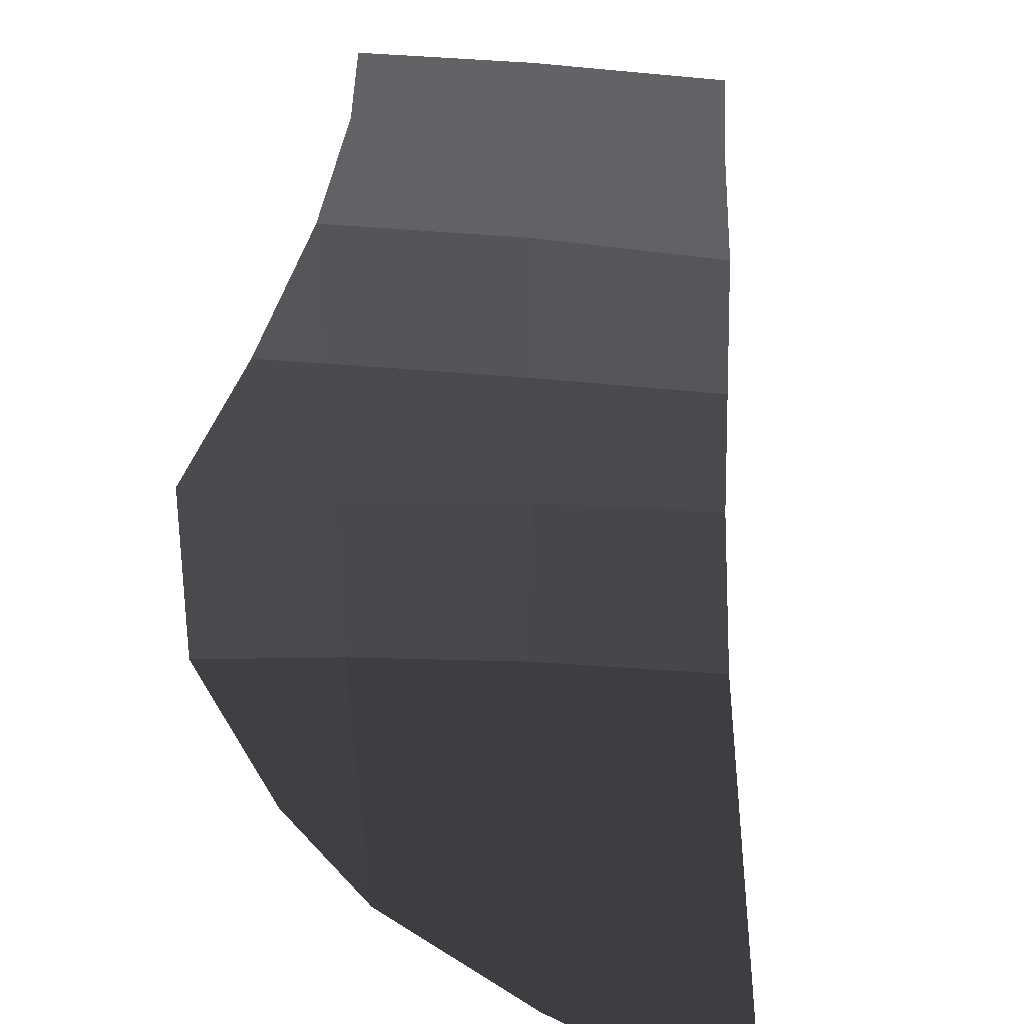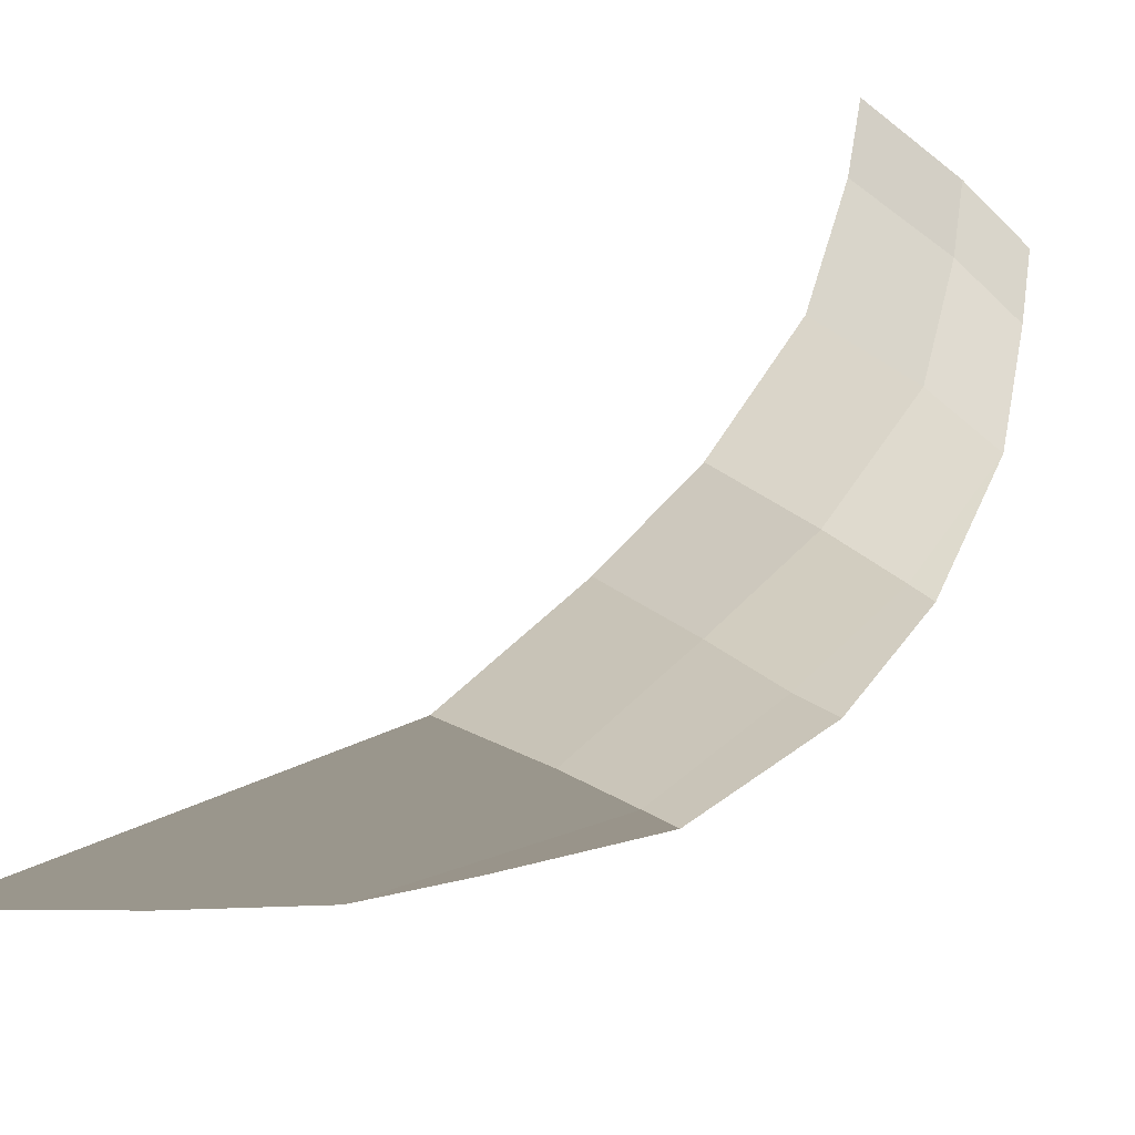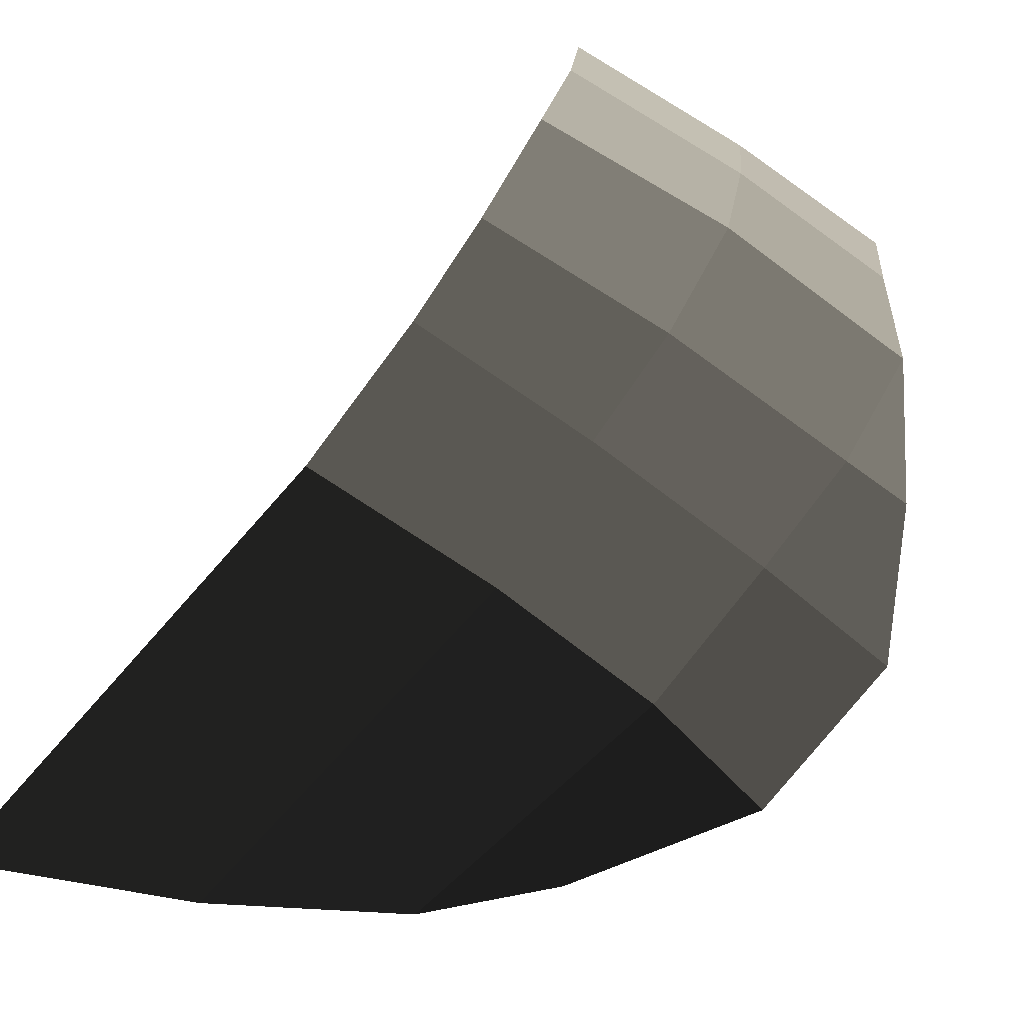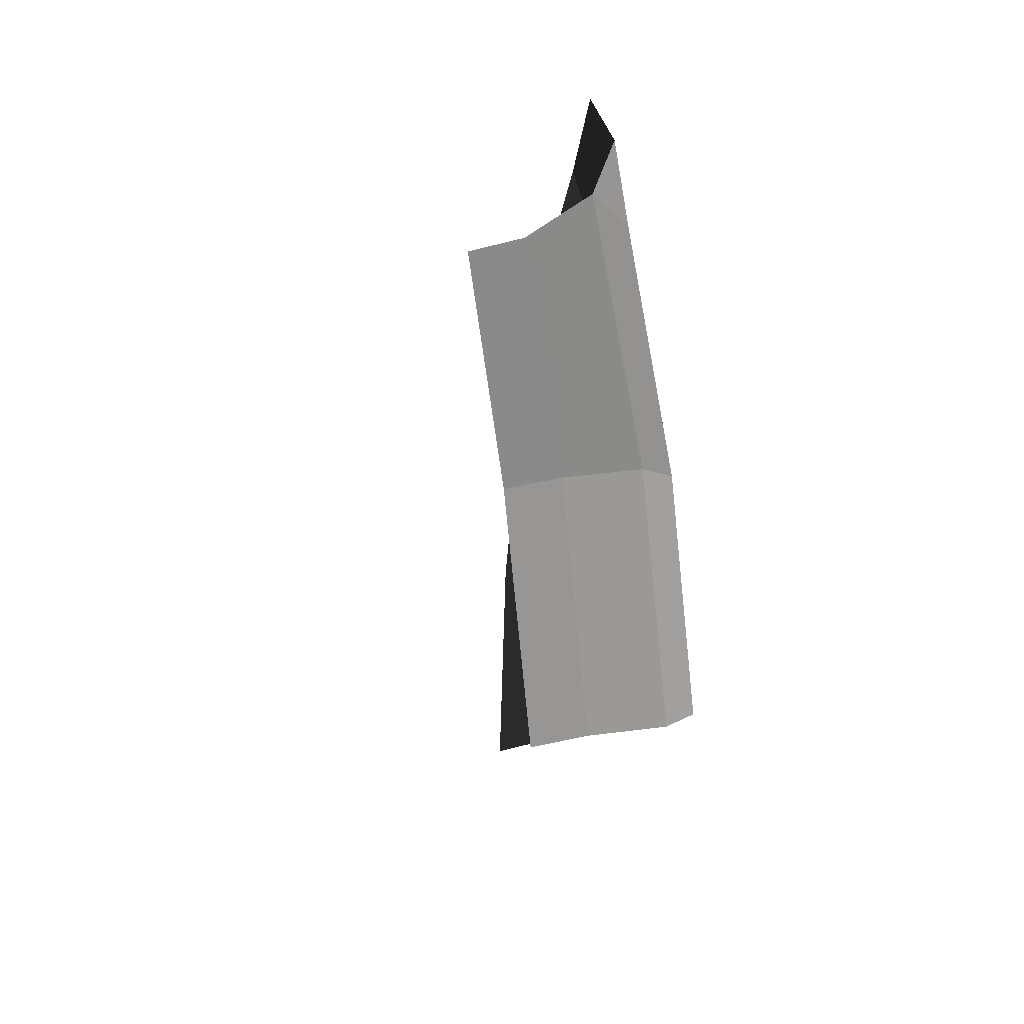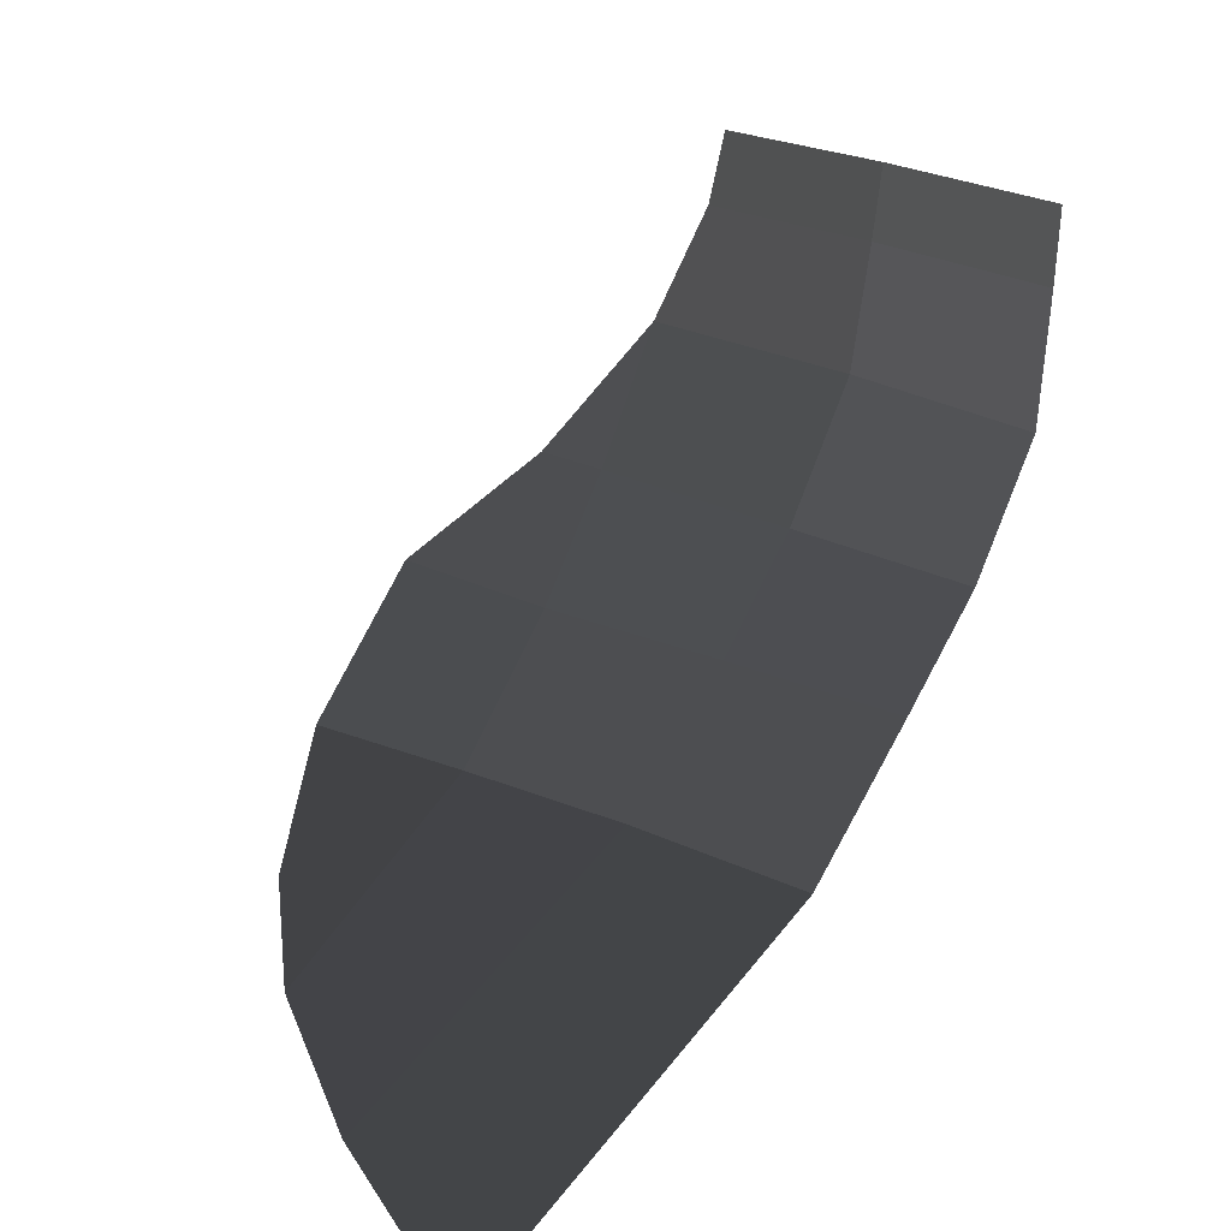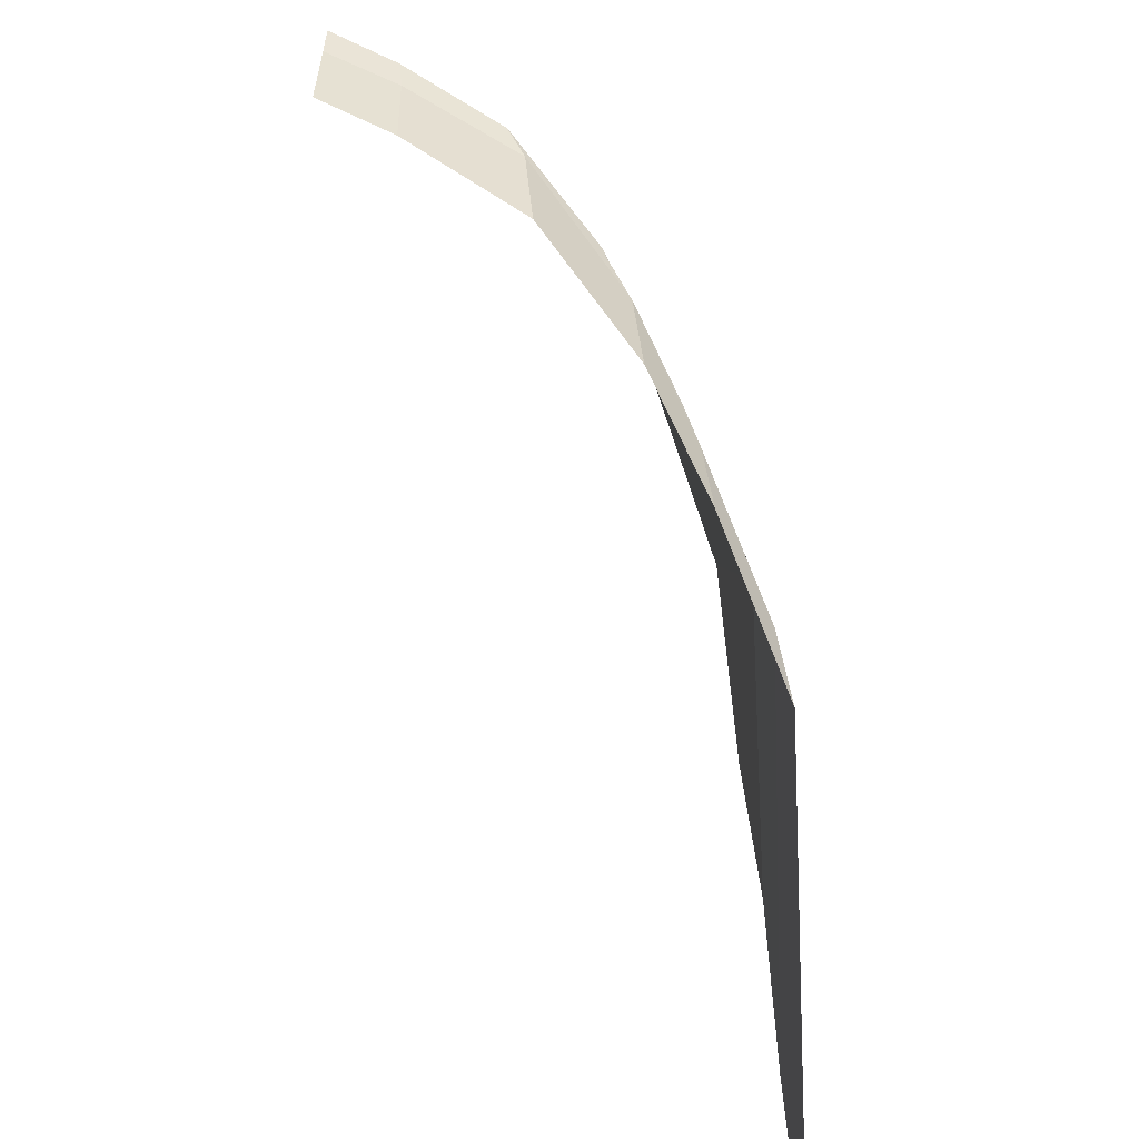
<metadata>
{"format":"obj","ext":"obj","renderer":"f3d","projection":"perspective","resolution":1024,"background":"white","views":[{"elev":34.9,"azim":111.2,"up":"+Y"},{"elev":-14.6,"azim":-139.1,"up":"+Y"},{"elev":-65.7,"azim":-112.4,"up":"+Y"},{"elev":11.6,"azim":-130.4,"up":"+Z"},{"elev":22.0,"azim":146.8,"up":"+Y"},{"elev":-61.1,"azim":-105.6,"up":"+Z"}]}
</metadata>
<code>
v -0.4642 -0.0408 -0.4558
v -0.4371 -0.0408 -0.3462
v -0.4706 0.0002 -0.4551
v -0.4455 0.0002 -0.3492
v -0.4834 -0.0405 -0.5764
v -0.4894 0.0001 -0.5727
v -0.4474 -0.1082 -0.4624
v -0.4659 -0.1087 -0.5889
v -0.4371 -0.0408 -0.3462
v -0.4121 -0.106 -0.3307
v -0.3625 -0.1764 -0.3542
v -0.3959 -0.1779 -0.482
v -0.3513 -0.1765 -0.31
v -0.3513 -0.1765 -0.31
v -0.2729 -0.2301 -0.2925
v -0.3052 -0.2345 -0.3863
v -0.3378 -0.2303 -0.5058
v -0.3959 -0.1779 -0.482
v -0.3635 -0.2245 -0.6234
v -0.4176 -0.1748 -0.6056
v -0.4659 -0.1087 -0.5889
v -0.4474 -0.1082 -0.4624
v -0.3052 -0.2345 -0.3863
v -0.2303 -0.296 -0.4253
v -0.2729 -0.2301 -0.2925
v -0.1895 -0.2919 -0.3398
v -0.1179 -0.3228 -0.4327
v -0.082 -0.3436 -0.5069
v -0.0516 -0.3556 -0.621
v -0.2616 -0.2918 -0.532
v -0.3378 -0.2303 -0.5058
v -0.3052 -0.2345 -0.3863
v -0.2869 -0.2856 -0.6525
v -0.3635 -0.2245 -0.6234
v -0.0516 -0.3556 -0.621
v -0.0329 -0.3661 -0.7531
g Group_001
f 1 2 4 3
f 1 3 6 5
f 1 5 8 7
f 1 7 10 9
f 10 7 12 11
f 10 11 13
f 13 11 16 15
f 16 11 18 17
f 17 18 20 19
f 20 18 22 21
g Group_002
f 23 24 26 25
f 26 24 28 27
f 28 24 30 29
f 30 24 32 31
f 30 31 34 33
f 30 33 36 35

</code>
